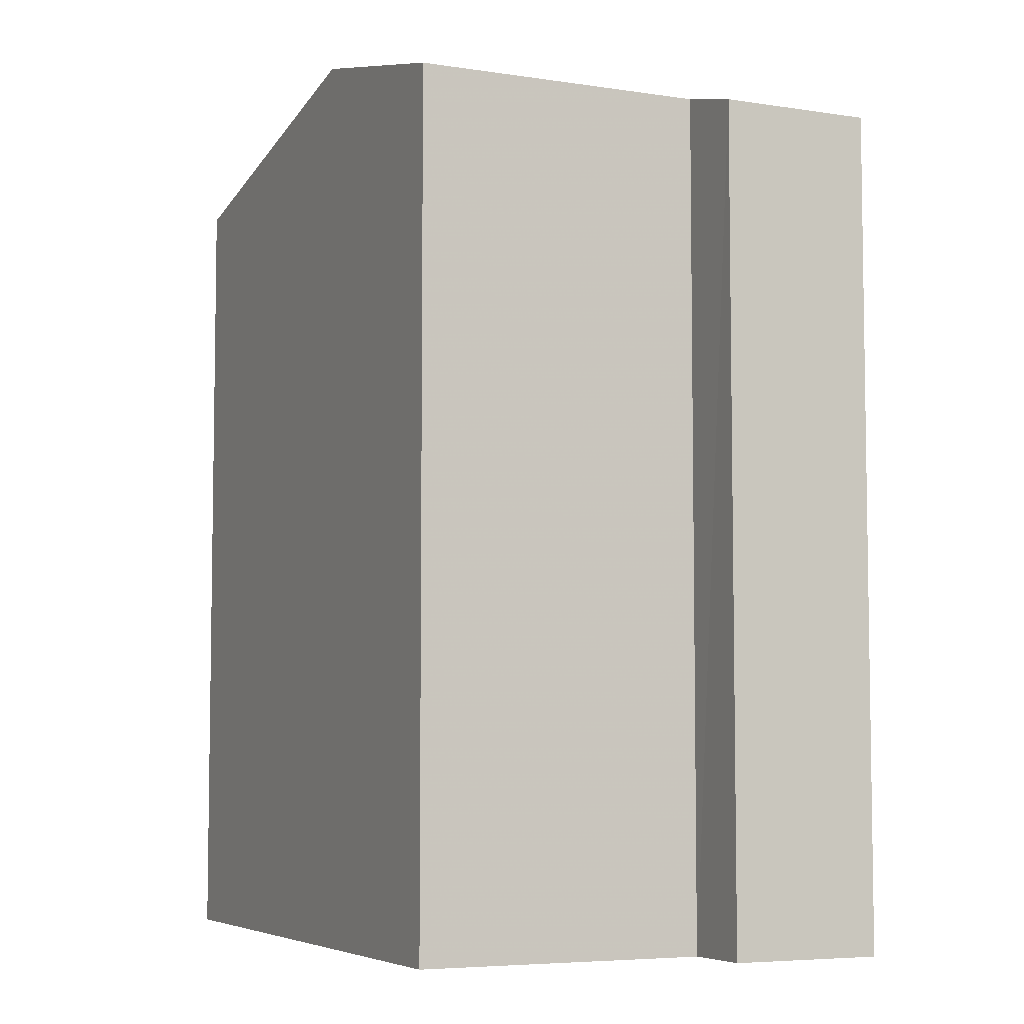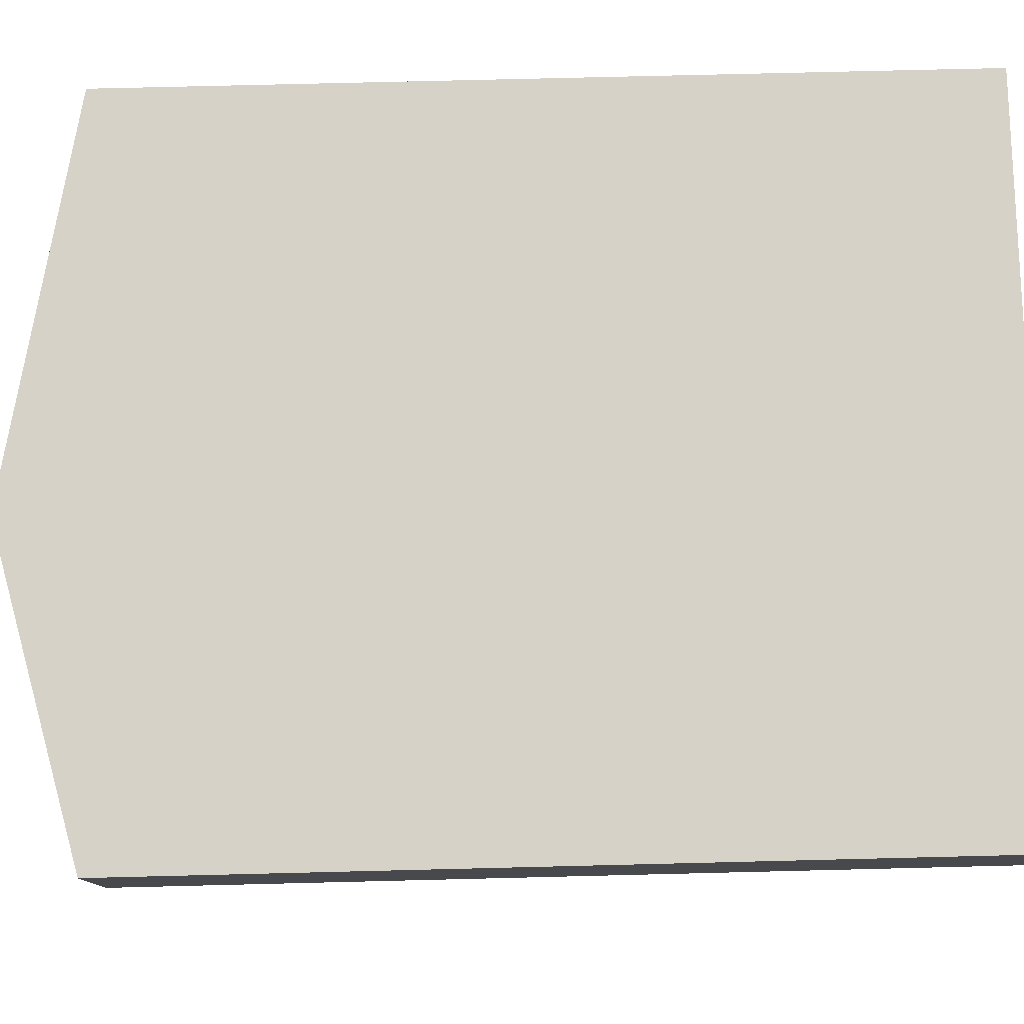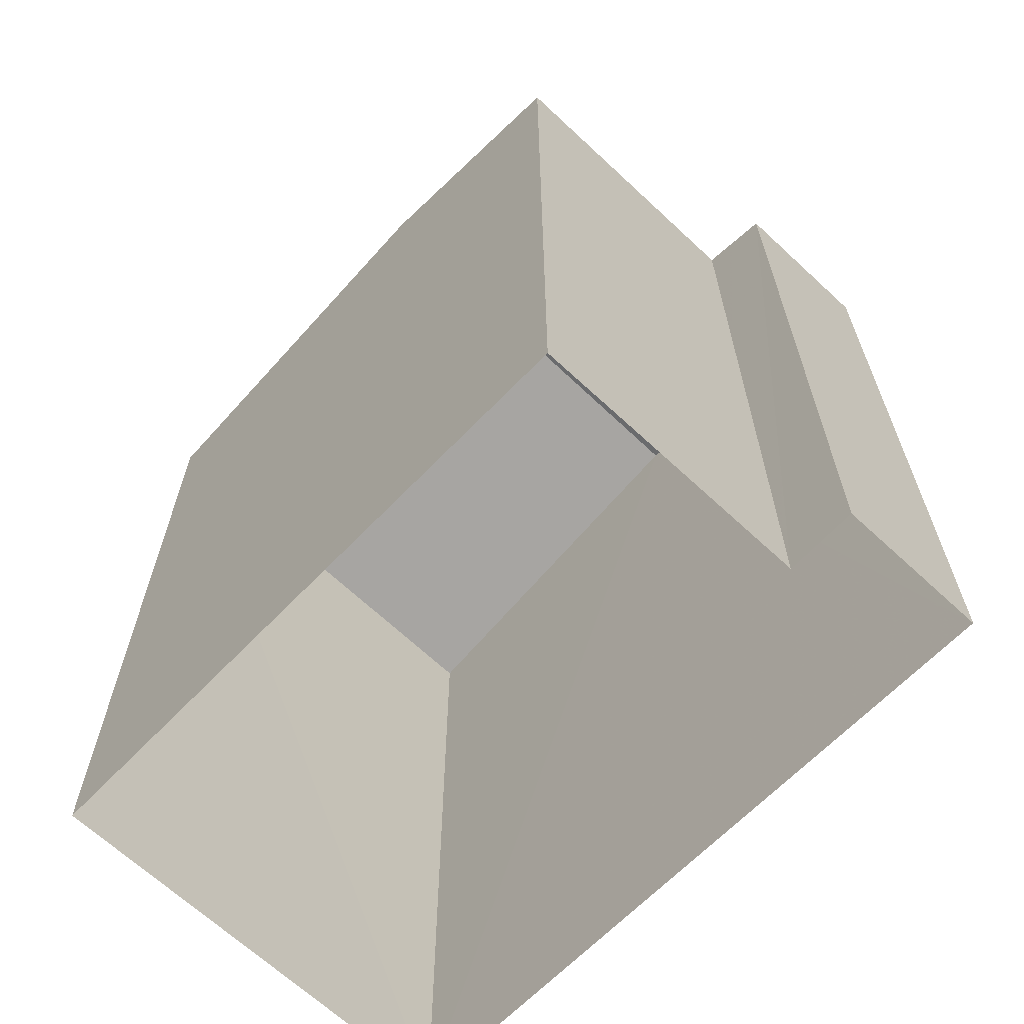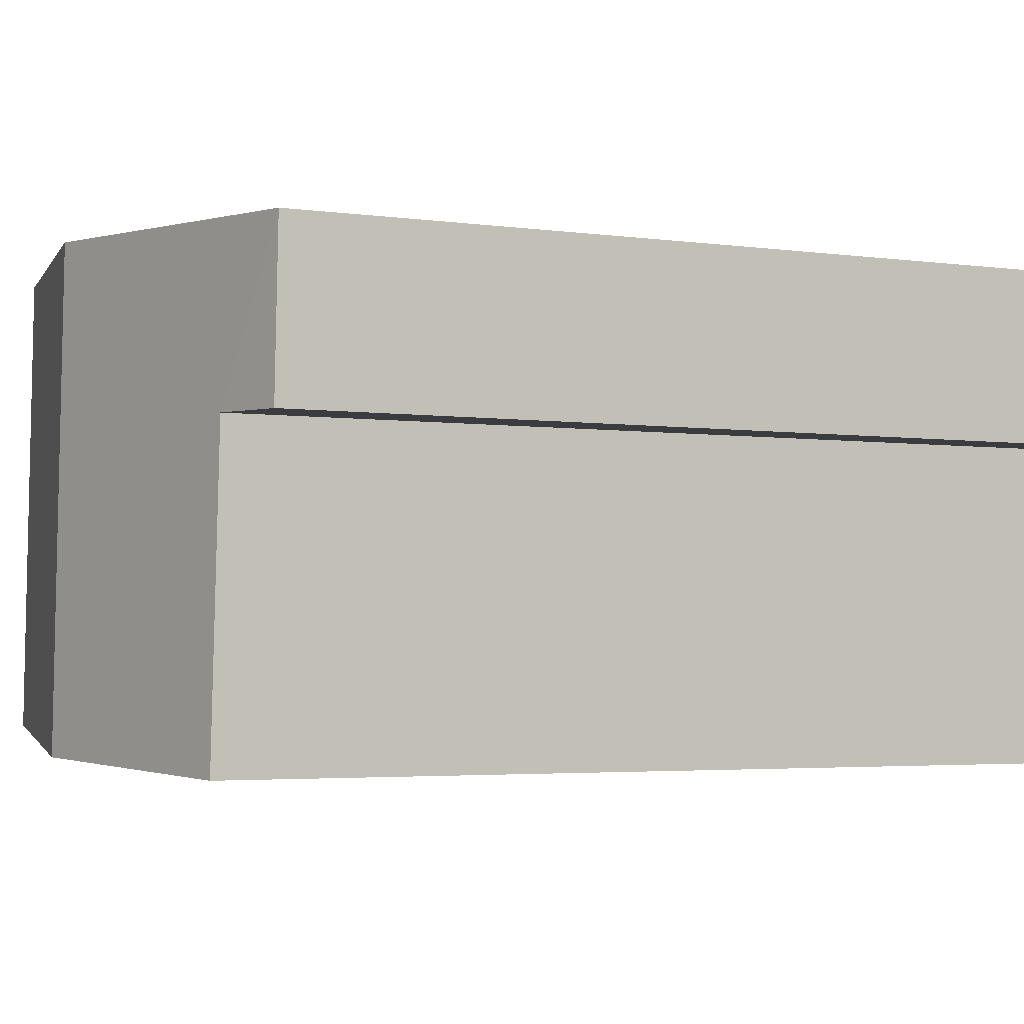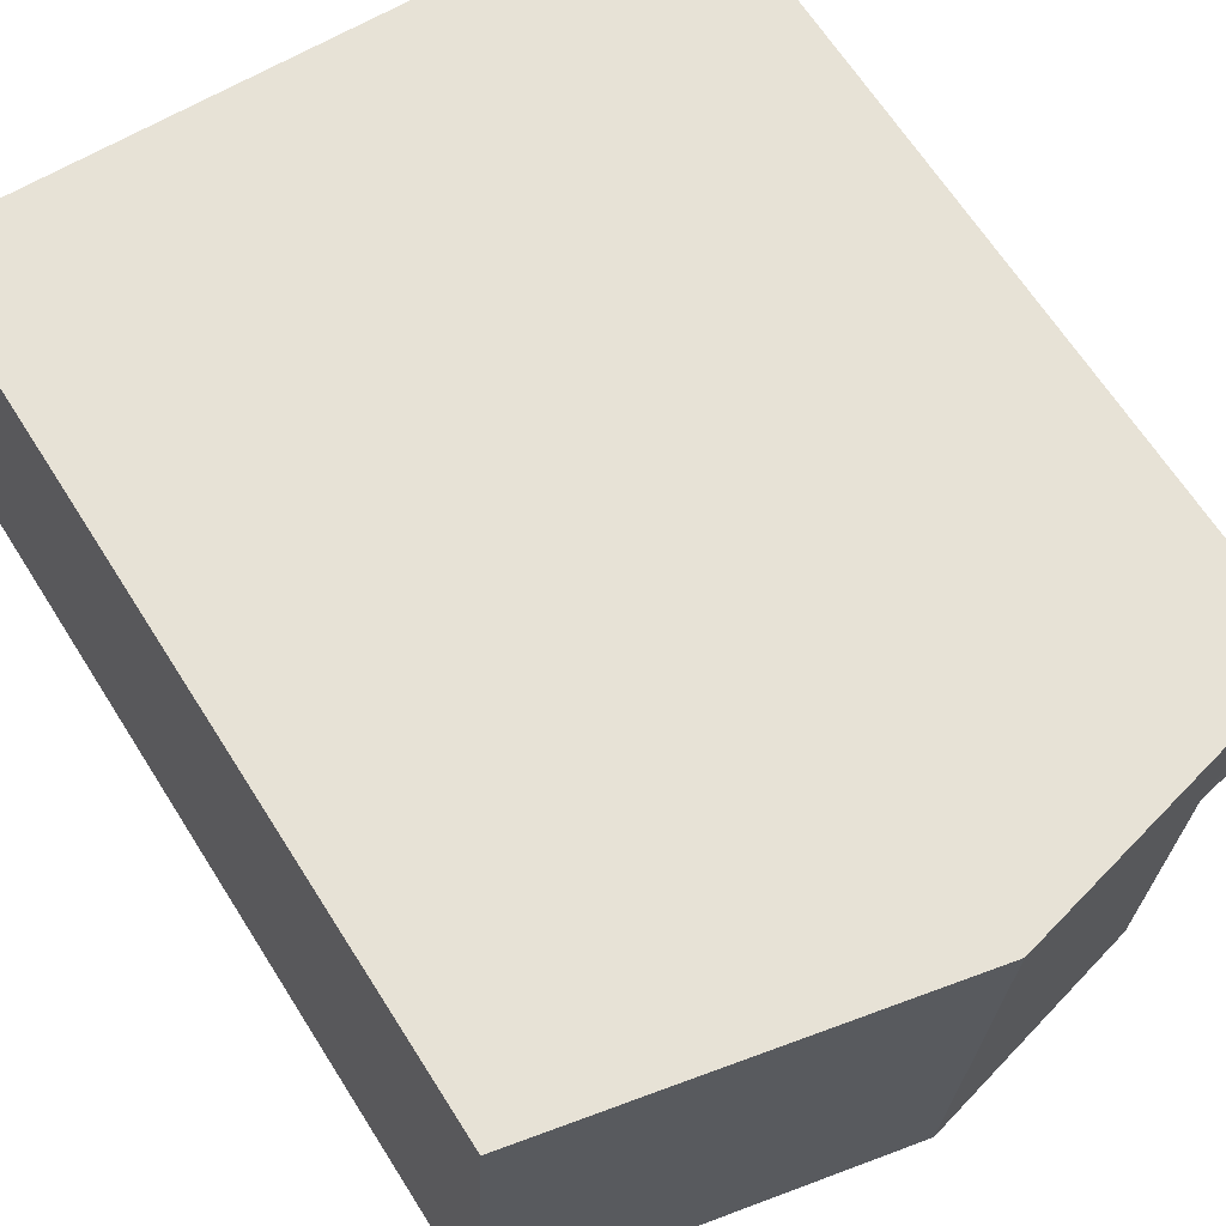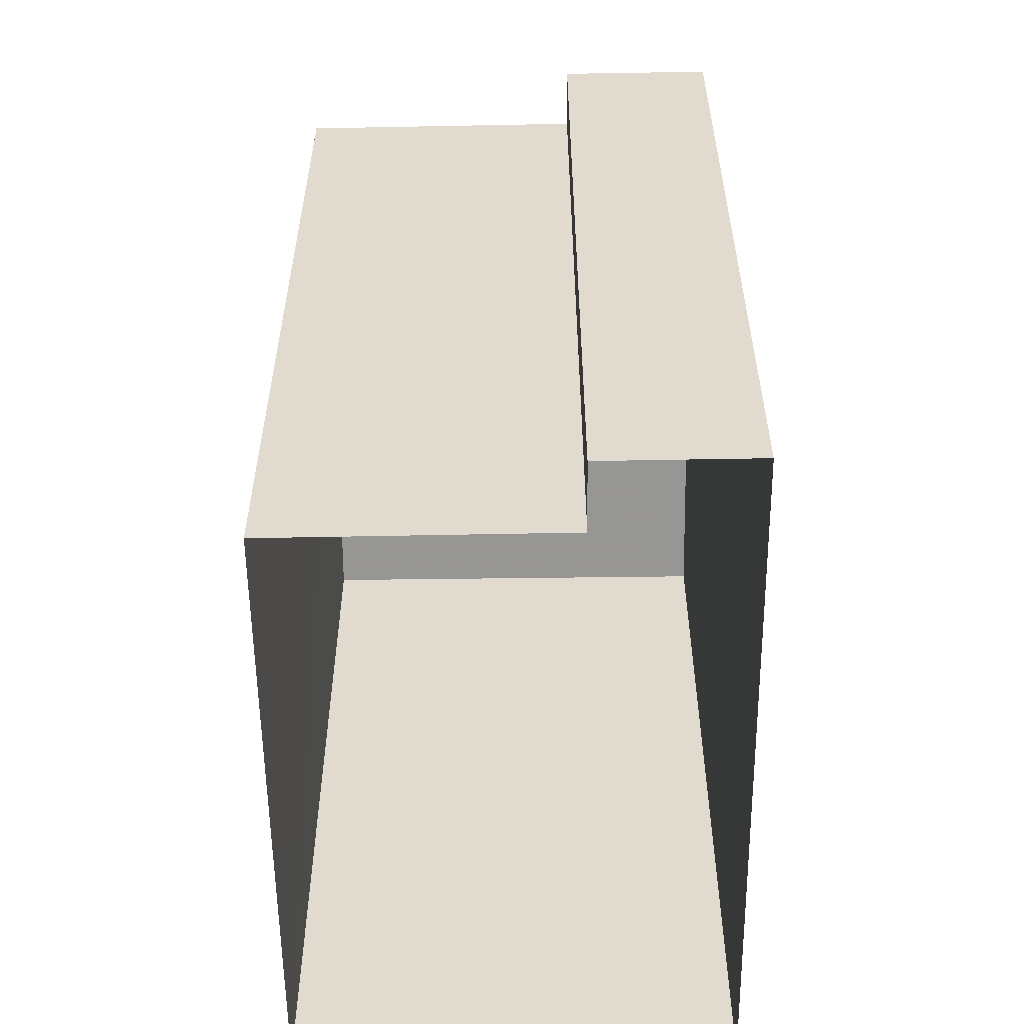
<metadata>
{"format":"obj","ext":"obj","renderer":"f3d","projection":"perspective","resolution":1024,"background":"white","views":[{"elev":-5.8,"azim":62.0,"up":"+Z"},{"elev":75.4,"azim":88.6,"up":"+Y"},{"elev":-65.2,"azim":43.4,"up":"+Z"},{"elev":-3.5,"azim":64.1,"up":"+Y"},{"elev":65.9,"azim":-32.4,"up":"+Y"},{"elev":-56.4,"azim":87.9,"up":"+Z"}]}
</metadata>
<code>
v -3.738e+05 -1.043e+05 24.93
v -3.738e+05 -1.043e+05 24.93
v -3.738e+05 -1.043e+05 24.93
v -3.738e+05 -1.043e+05 24.93
v -3.738e+05 -1.043e+05 24.93
v -3.738e+05 -1.043e+05 24.93
v -3.738e+05 -1.043e+05 35.41
v -3.738e+05 -1.043e+05 34.71
v -3.738e+05 -1.043e+05 35.41
v -3.738e+05 -1.043e+05 34.5
v -3.738e+05 -1.043e+05 34.71
v -3.738e+05 -1.043e+05 34.5
v -3.738e+05 -1.043e+05 34.5
v -3.738e+05 -1.043e+05 34.5
f 1 2 3
f 3 2 4
f 1 5 2
f 4 2 6
f 7 8 9
f 9 8 10
f 7 11 8
f 10 8 12
f 13 14 7
f 9 13 7
f 11 6 2
f 8 11 2
f 10 1 9
f 1 3 9
f 3 13 9
f 12 2 5
f 12 8 2
f 14 3 4
f 14 13 3
f 14 4 7
f 4 6 7
f 6 11 7
f 5 1 10
f 12 5 10

</code>
